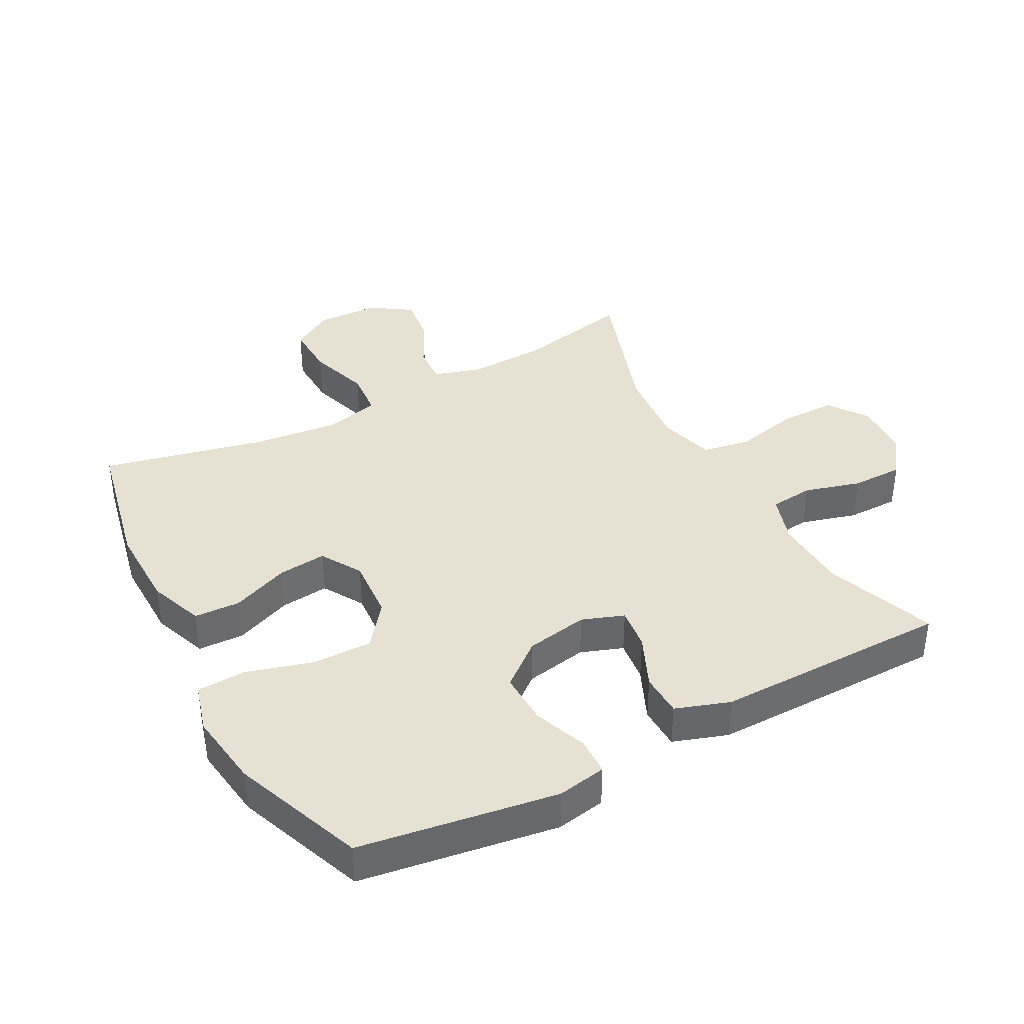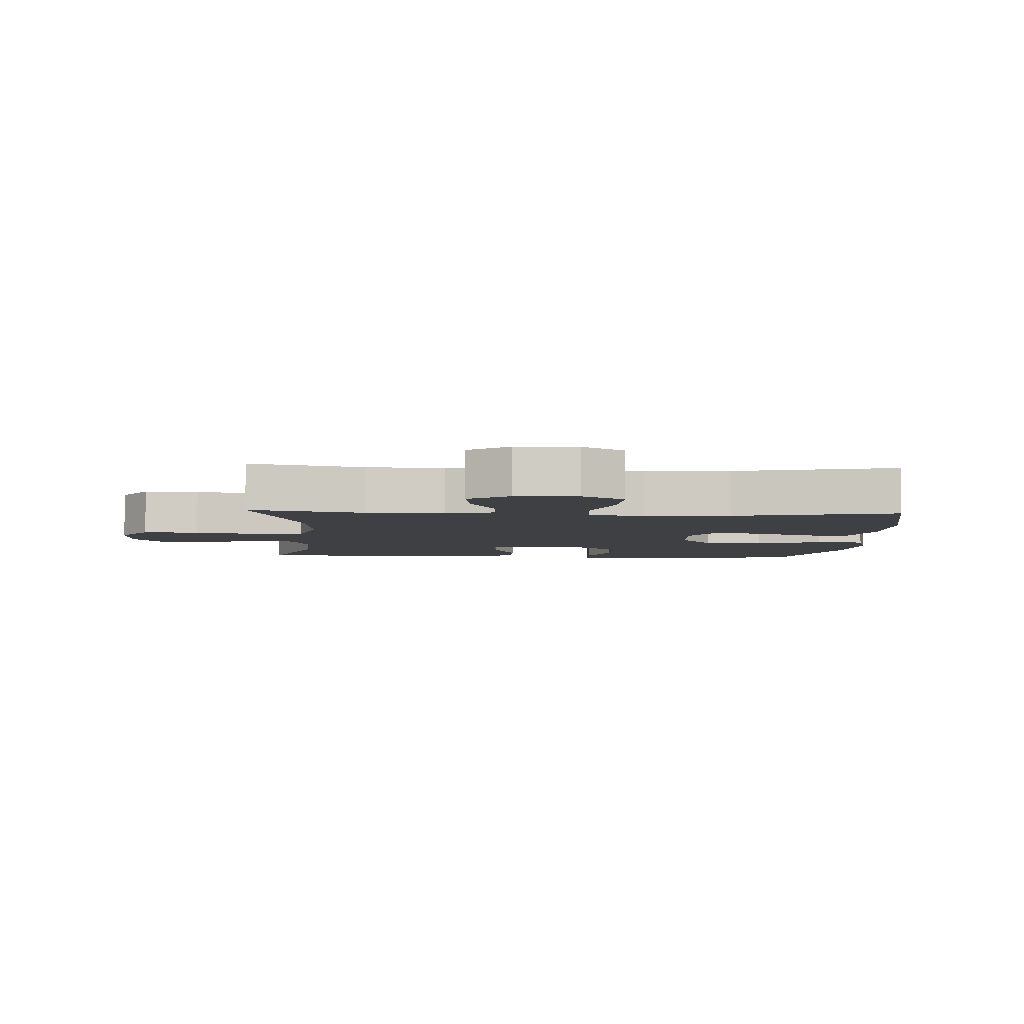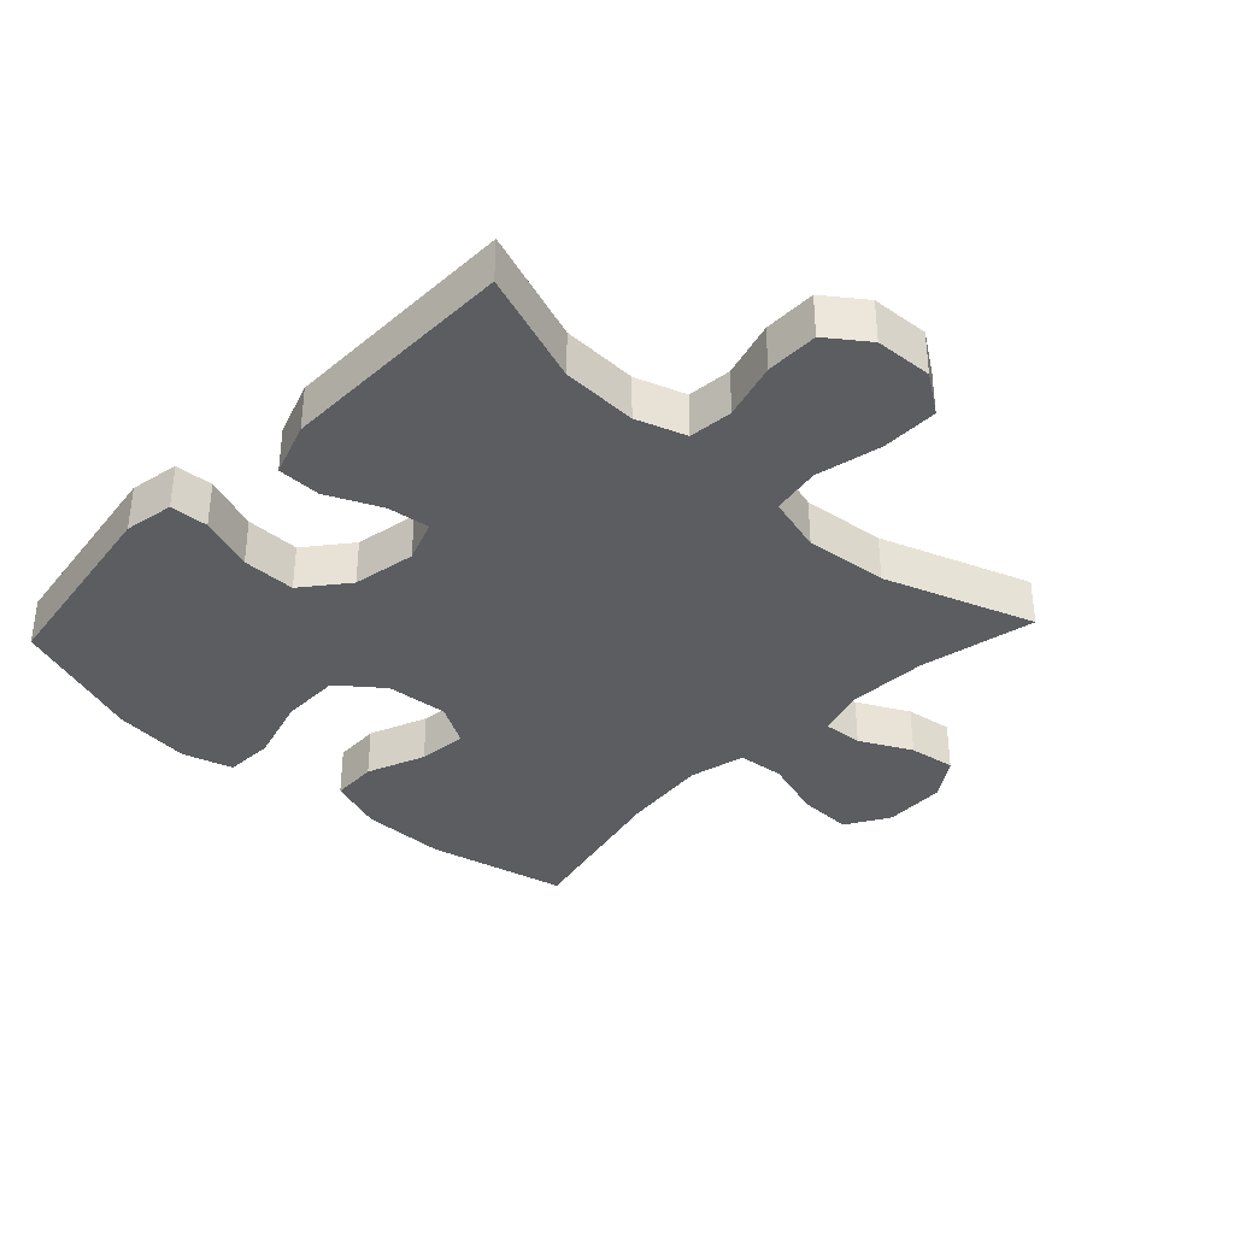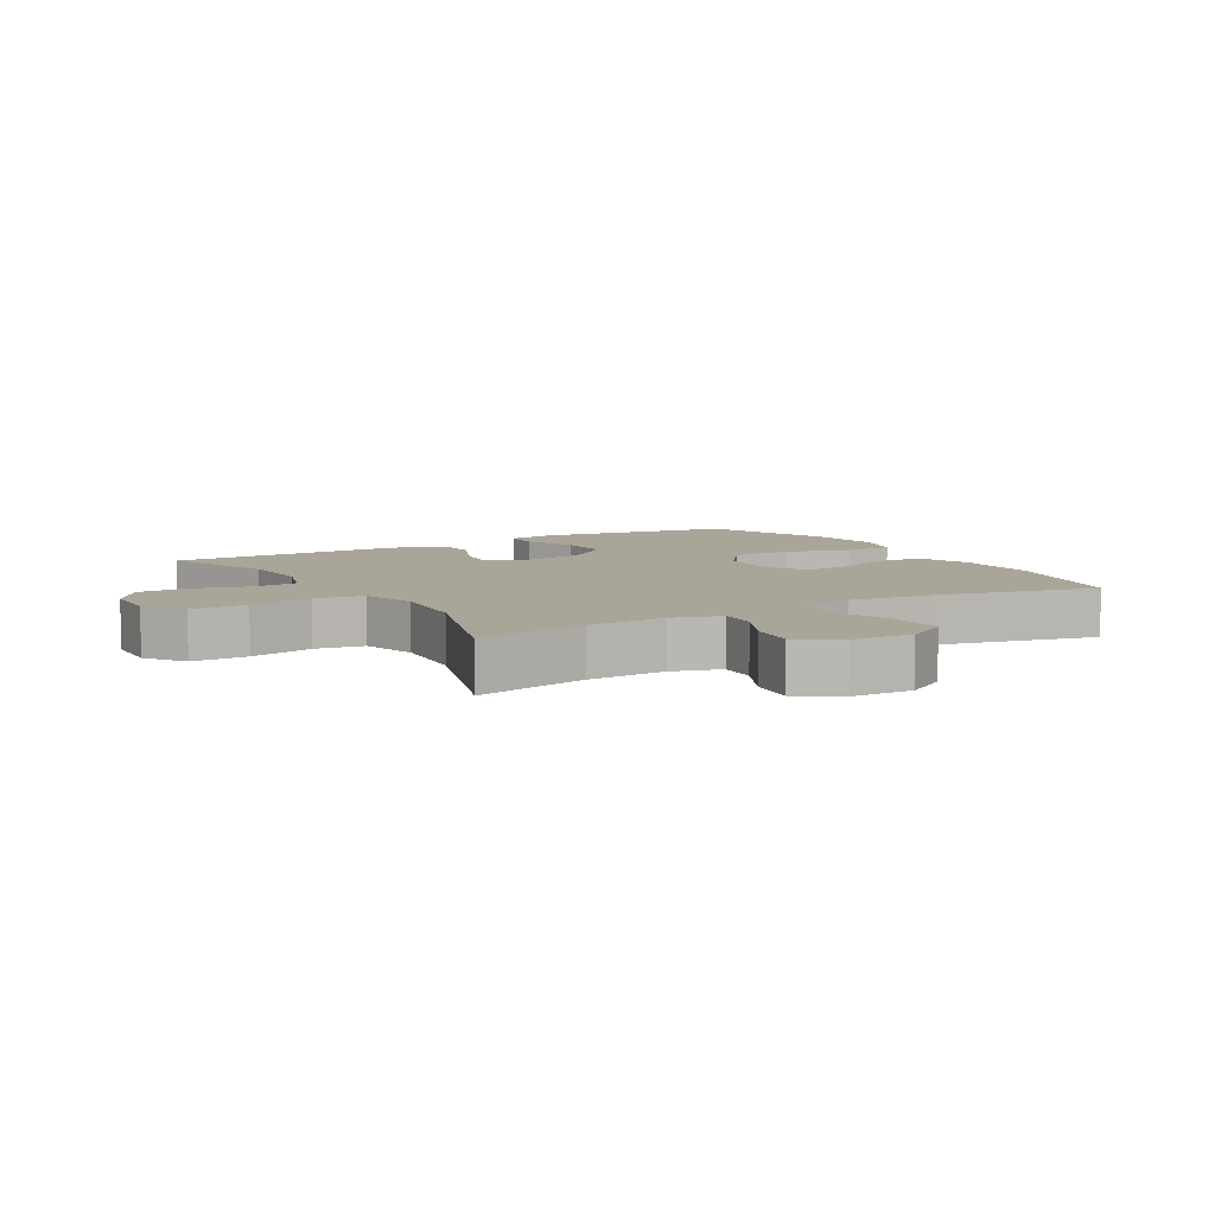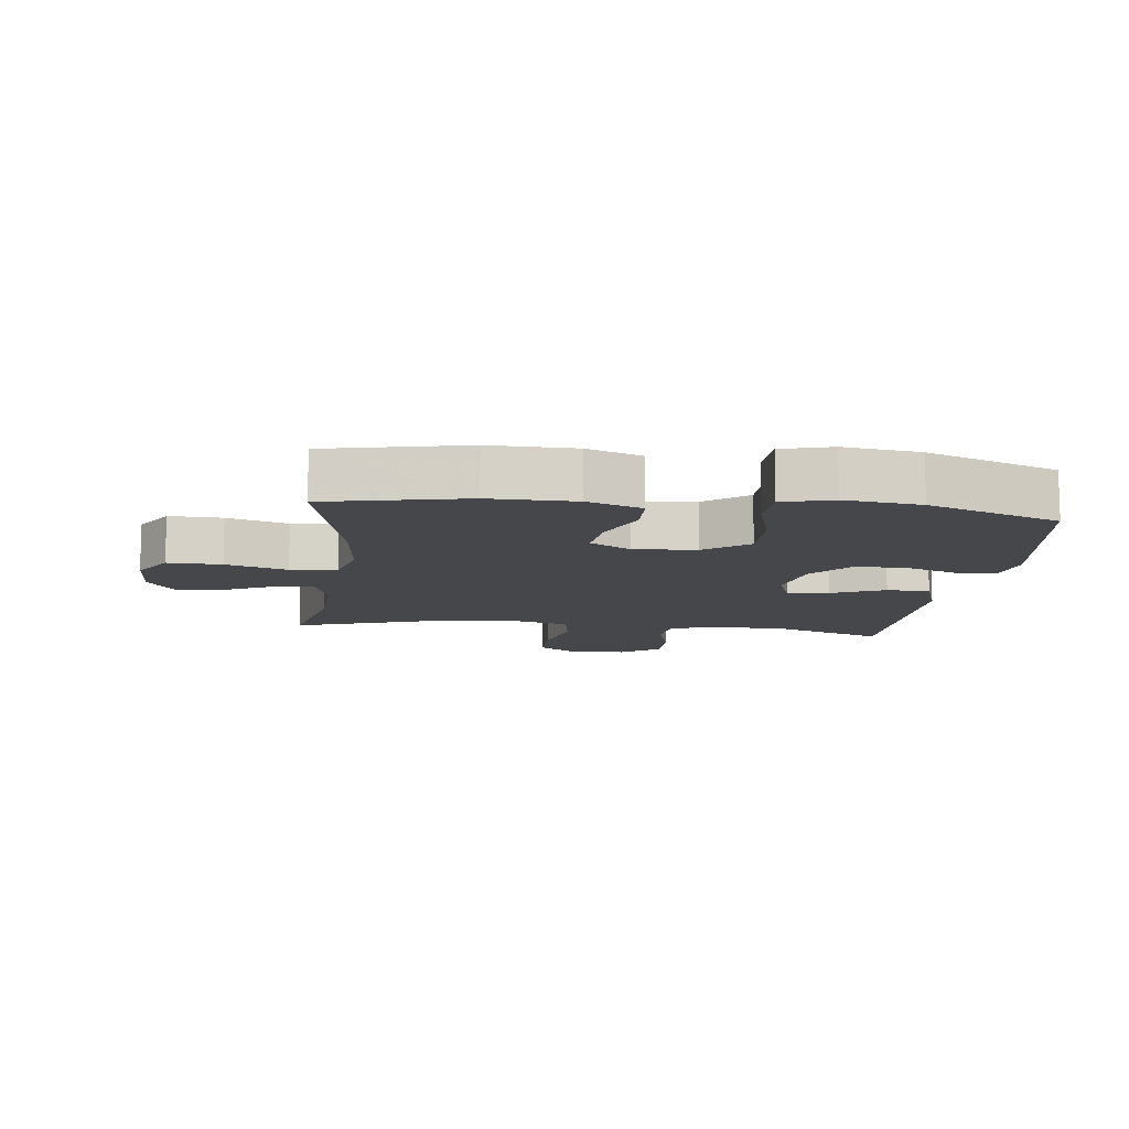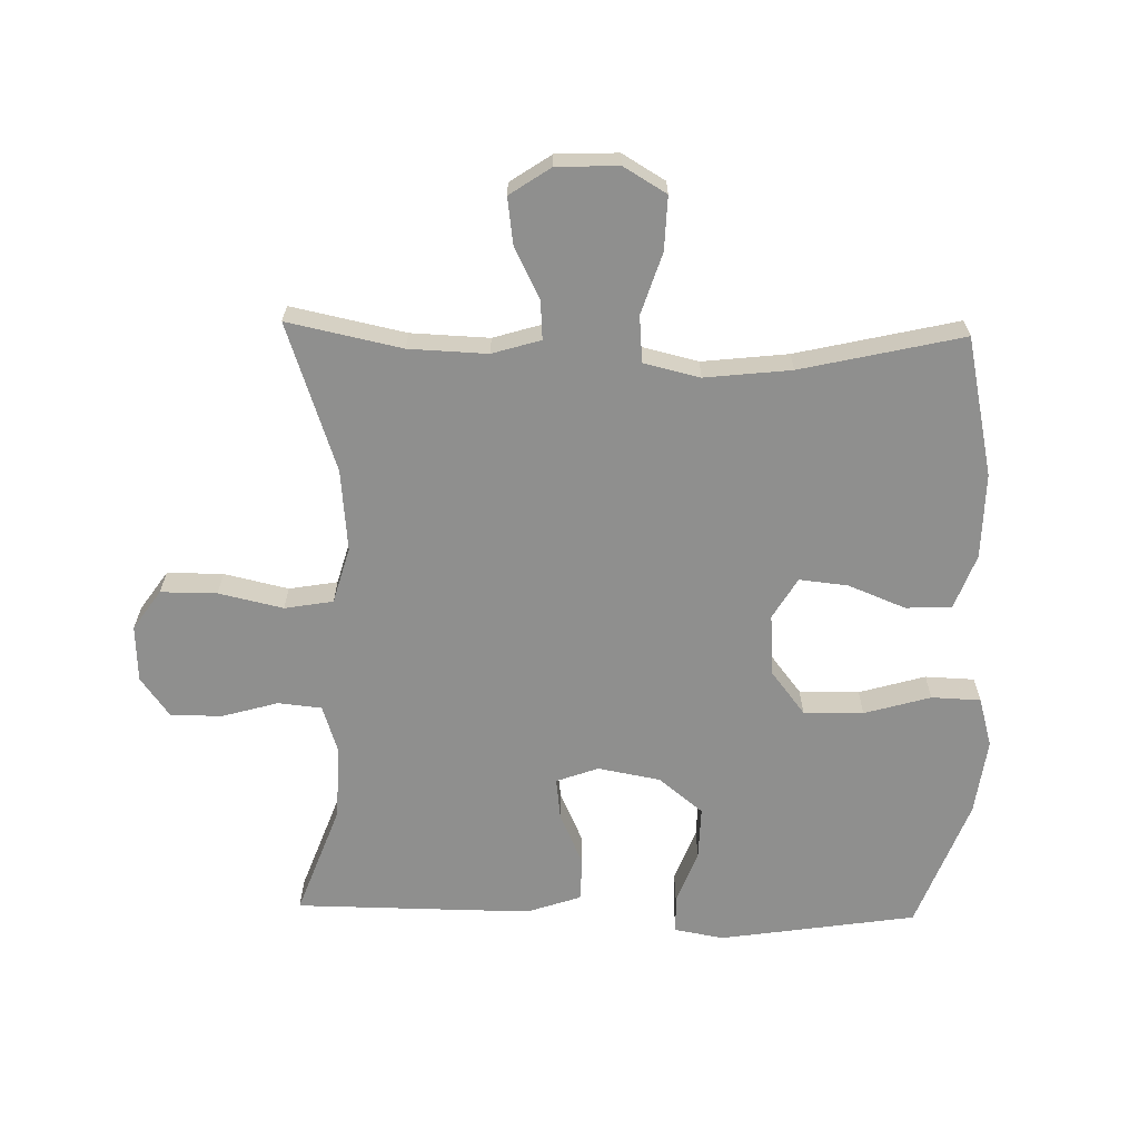
<metadata>
{"format":"obj","ext":"obj","renderer":"f3d","projection":"perspective","resolution":1024,"background":"white","views":[{"elev":38.7,"azim":-118.2,"up":"+Y"},{"elev":-5.1,"azim":86.6,"up":"+Y"},{"elev":-36.2,"azim":-43.1,"up":"+Y"},{"elev":7.4,"azim":59.4,"up":"+Y"},{"elev":-10.7,"azim":173.0,"up":"+Y"},{"elev":-65.1,"azim":88.7,"up":"+Y"}]}
</metadata>
<code>
v 0.5 0.07 0.5
v 0.462 0.07 0.321
v 0.457 0.07 0.198
v 0.48 0.07 0.122
v 0.541 0.07 0.126
v 0.621 0.07 0.166
v 0.694 0.07 0.176
v 0.737 0.07 0.112
v 0.741 0.07 0.015
v 0.701 0.07 -0.052
v 0.617 0.07 -0.049
v 0.521 0.07 -0.018
v 0.448 0.07 -0.024
v 0.427 0.07 -0.112
v 0.442 0.07 -0.247
v 0.5 0.07 -0.5
v 0.282 0.07 -0.547
v 0.149 0.07 -0.545
v 0.063 0.07 -0.513
v 0.06 0.07 -0.441
v 0.096 0.07 -0.351
v 0.104 0.07 -0.275
v 0.04 0.07 -0.237
v -0.057 0.07 -0.244
v -0.125 0.07 -0.297
v -0.124 0.07 -0.391
v -0.094 0.07 -0.495
v -0.097 0.07 -0.572
v -0.175 0.07 -0.594
v -0.294 0.07 -0.578
v -0.5 0.07 -0.5
v -0.547 0.07 -0.191
v -0.533 0.07 -0.114
v -0.474 0.07 -0.112
v -0.39 0.07 -0.144
v -0.307 0.07 -0.146
v -0.251 0.07 -0.077
v -0.233 0.07 0.021
v -0.257 0.07 0.087
v -0.323 0.07 0.079
v -0.406 0.07 0.042
v -0.474 0.07 0.044
v -0.503 0.07 0.129
v -0.502 0.07 0.262
v -0.5 0.07 0.5
v -0.327 0.07 0.436
v -0.211 0.07 0.431
v -0.134 0.07 0.456
v -0.127 0.07 0.524
v -0.152 0.07 0.612
v -0.152 0.07 0.693
v -0.09 0.07 0.738
v -0.001 0.07 0.742
v 0.061 0.07 0.699
v 0.061 0.07 0.611
v 0.038 0.07 0.51
v 0.051 0.07 0.434
v 0.139 0.07 0.409
v 0.267 0.07 0.421
v 0.5 0 0.5
v 0.462 0 0.321
v 0.457 0 0.198
v 0.48 0 0.122
v 0.541 0 0.126
v 0.621 0 0.166
v 0.694 0 0.176
v 0.737 0 0.112
v 0.741 0 0.015
v 0.701 0 -0.052
v 0.617 0 -0.049
v 0.521 0 -0.018
v 0.448 0 -0.024
v 0.427 0 -0.112
v 0.442 0 -0.247
v 0.5 0 -0.5
v 0.282 0 -0.547
v 0.149 0 -0.545
v 0.063 0 -0.513
v 0.06 0 -0.441
v 0.096 0 -0.351
v 0.104 0 -0.275
v 0.04 0 -0.237
v -0.057 0 -0.244
v -0.125 0 -0.297
v -0.124 0 -0.391
v -0.094 0 -0.495
v -0.097 0 -0.572
v -0.175 0 -0.594
v -0.294 0 -0.578
v -0.5 0 -0.5
v -0.547 0 -0.191
v -0.533 0 -0.114
v -0.474 0 -0.112
v -0.39 0 -0.144
v -0.307 0 -0.146
v -0.251 0 -0.077
v -0.233 0 0.021
v -0.257 0 0.087
v -0.323 0 0.079
v -0.406 0 0.042
v -0.474 0 0.044
v -0.503 0 0.129
v -0.502 0 0.262
v -0.5 0 0.5
v -0.327 0 0.436
v -0.211 0 0.431
v -0.134 0 0.456
v -0.127 0 0.524
v -0.152 0 0.612
v -0.152 0 0.693
v -0.09 0 0.738
v -0.001 0 0.742
v 0.061 0 0.699
v 0.061 0 0.611
v 0.038 0 0.51
v 0.051 0 0.434
v 0.139 0 0.409
v 0.267 0 0.421
f 53 54 55 56
f 51 52 53 56
f 49 50 51 56
f 48 49 56 57
f 47 48 57 58
f 43 44 45 46
f 43 46 47 58
f 40 41 42 43
f 39 40 43 58
f 32 33 34 35
f 32 35 36
f 31 32 36
f 30 31 36 37
f 26 27 28 29
f 25 26 29 30
f 18 19 20 21
f 18 21 22
f 15 16 17 18
f 14 15 18 22
f 13 14 22 23
f 9 10 11 12
f 9 12 13
f 8 9 13
f 5 6 7 8
f 4 5 8 13
f 3 4 13 23
f 59 1 2
f 38 39 58 59
f 25 30 37 38
f 24 25 38 59
f 23 24 59
f 2 3 23 59
f 115 114 113 112
f 115 112 111 110
f 115 110 109 108
f 116 115 108 107
f 117 116 107 106
f 105 104 103 102
f 117 106 105 102
f 102 101 100 99
f 117 102 99 98
f 94 93 92 91
f 95 94 91
f 95 91 90
f 96 95 90 89
f 88 87 86 85
f 89 88 85 84
f 80 79 78 77
f 81 80 77
f 77 76 75 74
f 81 77 74 73
f 82 81 73 72
f 71 70 69 68
f 72 71 68
f 72 68 67
f 67 66 65 64
f 72 67 64 63
f 82 72 63 62
f 61 60 118
f 118 117 98 97
f 97 96 89 84
f 118 97 84 83
f 118 83 82
f 118 82 62 61
f 1 60 61 2
f 2 61 62 3
f 3 62 63 4
f 4 63 64 5
f 5 64 65 6
f 6 65 66 7
f 7 66 67 8
f 8 67 68 9
f 9 68 69 10
f 10 69 70 11
f 11 70 71 12
f 12 71 72 13
f 13 72 73 14
f 14 73 74 15
f 15 74 75 16
f 16 75 76 17
f 17 76 77 18
f 18 77 78 19
f 19 78 79 20
f 20 79 80 21
f 21 80 81 22
f 22 81 82 23
f 23 82 83 24
f 24 83 84 25
f 25 84 85 26
f 26 85 86 27
f 27 86 87 28
f 28 87 88 29
f 29 88 89 30
f 30 89 90 31
f 31 90 91 32
f 32 91 92 33
f 33 92 93 34
f 34 93 94 35
f 35 94 95 36
f 36 95 96 37
f 37 96 97 38
f 38 97 98 39
f 39 98 99 40
f 40 99 100 41
f 41 100 101 42
f 42 101 102 43
f 43 102 103 44
f 44 103 104 45
f 45 104 105 46
f 46 105 106 47
f 47 106 107 48
f 48 107 108 49
f 49 108 109 50
f 50 109 110 51
f 51 110 111 52
f 52 111 112 53
f 53 112 113 54
f 54 113 114 55
f 55 114 115 56
f 56 115 116 57
f 57 116 117 58
f 58 117 118 59
f 59 118 60 1

</code>
